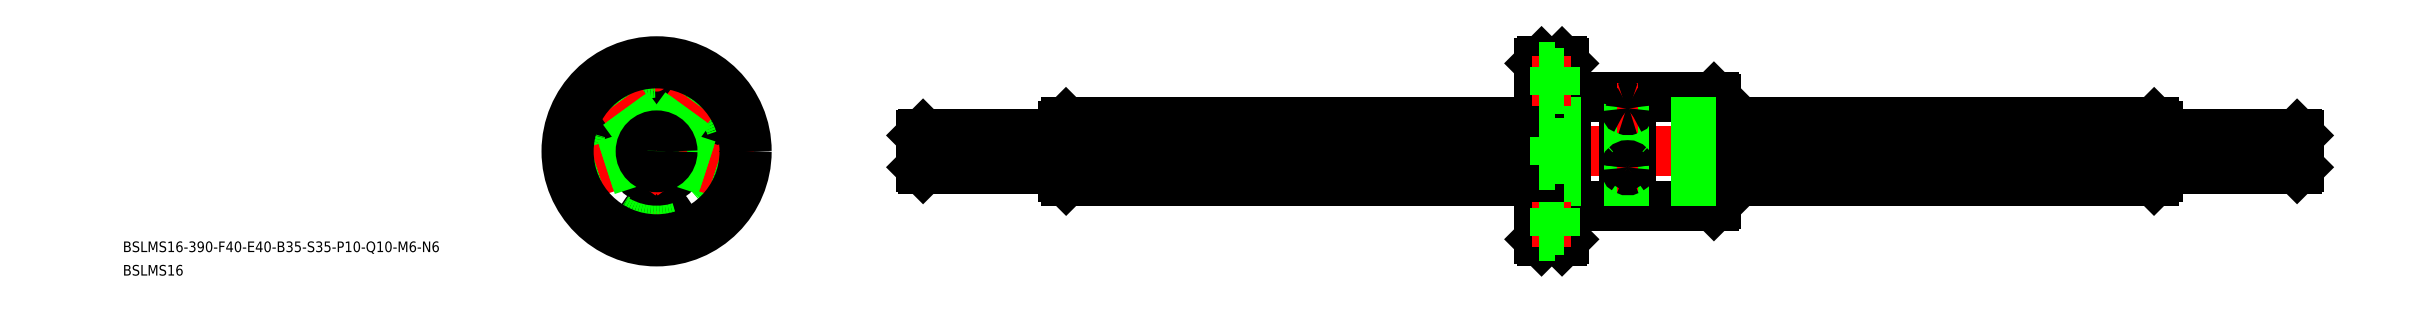
<metadata>
{"format":"dxf","ext":"dxf","renderer":"ezdxf+matplotlib","layout":"modelspace","background":"white","min_lineweight":24,"dpi":150}
</metadata>
<code>
0
SECTION
2
ENTITIES
0
LINE
8
CENTER
10
72.95
20
0
30
0
11
466.9
21
2.84e-14
31
0
0
LINE
8
0
10
250.5
20
25.5
30
0
11
250.5
21
-25.5
31
0
0
LINE
8
0
10
256.9
20
-24.9
30
0
11
256.9
21
24.9
31
0
0
LINE
8
0
10
257.5
20
15.5
30
0
11
257.5
21
-15.5
31
0
0
LINE
8
0
10
256.3
20
25.5
30
0
11
256.3
21
-25.5
31
0
0
LINE
8
CENTER
10
274.9
20
17.5
30
0
11
274.9
21
-17.5
31
0
0
LINE
8
0
10
275.9
20
15.5
30
0
11
275.9
21
-15.5
31
0
0
LINE
8
0
10
273.9
20
15.5
30
0
11
273.9
21
-15.5
31
0
0
LINE
8
0
10
299.9
20
-14.9
30
0
11
299.9
21
14.9
31
0
0
LINE
8
0
10
299.3
20
15.5
30
0
11
299.3
21
-15.5
31
0
0
LINE
8
0
10
249.9
20
24.9
30
0
11
249.9
21
-24.9
31
0
0
LINE
8
0
10
299.3
20
-15.5
30
0
11
275.9
21
-15.5
31
0
0
LINE
8
0
10
257.5
20
-15.5
30
0
11
256.9
21
-14.9
31
0
0
LINE
8
0
10
250.5
20
-25.5
30
0
11
256.3
21
-25.5
31
0
0
LINE
8
0
10
249.9
20
-24.9
30
0
11
250.5
21
-25.5
31
0
0
LINE
8
0
10
256.9
20
-24.9
30
0
11
256.3
21
-25.5
31
0
0
LINE
8
0
10
257.5
20
-15.5
30
0
11
273.9
21
-15.5
31
0
0
ARC
8
0
10
274.9
20
-16.25
30
0
40
1.25
50
36.87
51
143.1
0
LINE
8
0
10
299.3
20
-15.5
30
0
11
299.9
21
-14.9
31
0
0
LINE
8
0
10
299.3
20
15.5
30
0
11
275.9
21
15.5
31
0
0
LINE
8
0
10
257.5
20
15.5
30
0
11
256.9
21
14.9
31
0
0
LINE
8
0
10
257.5
20
15.5
30
0
11
273.9
21
15.5
31
0
0
ARC
8
0
10
274.9
20
16.25
30
0
40
1.25
50
216.9
51
323.1
0
LINE
8
0
10
256.3
20
25.5
30
0
11
250.5
21
25.5
31
0
0
LINE
8
0
10
249.9
20
24.9
30
0
11
250.5
21
25.5
31
0
0
LINE
8
0
10
256.3
20
25.5
30
0
11
256.9
21
24.9
31
0
0
LINE
8
0
10
299.9
20
14.9
30
0
11
299.3
21
15.5
31
0
0
LINE
8
0
10
424
20
8.262
30
0
11
299.9
21
8.262
31
0
0
LINE
8
0
10
423.9
20
-8.3
30
0
11
299.9
21
-8.3
31
0
0
LINE
8
0
10
299.9
20
-8.3
30
0
11
249.9
21
-8.3
31
0
0
LINE
8
0
10
299.9
20
8.262
30
0
11
249.9
21
8.262
31
0
0
LINE
8
0
10
249.9
20
-8.3
30
0
11
115.9
21
-8.3
31
0
0
LINE
8
0
10
249.9
20
8.262
30
0
11
115.9
21
8.262
31
0
0
LINE
8
CENTER
10
258.9
20
20
30
0
11
247.9
21
20
31
0
0
LINE
8
0
10
254.3
20
22.25
30
0
11
256.9
21
22.25
31
0
0
LINE
8
0
10
254.3
20
24
30
0
11
249.9
21
24
31
0
0
LINE
8
0
10
254.3
20
17.75
30
0
11
256.9
21
17.75
31
0
0
LINE
8
0
10
254.3
20
16
30
0
11
249.9
21
16
31
0
0
LINE
8
0
10
254.3
20
24
30
0
11
254.3
21
16
31
0
0
LINE
8
CENTER
10
258.9
20
-20
30
0
11
247.9
21
-20
31
0
0
LINE
8
0
10
254.3
20
-24
30
0
11
254.3
21
-16
31
0
0
LINE
8
0
10
254.3
20
-16
30
0
11
249.9
21
-16
31
0
0
LINE
8
0
10
254.3
20
-17.75
30
0
11
256.9
21
-17.75
31
0
0
LINE
8
0
10
254.3
20
-24
30
0
11
249.9
21
-24
31
0
0
LINE
8
0
10
254.3
20
-22.25
30
0
11
256.9
21
-22.25
31
0
0
INSERT
8
0
2
*U2
10
0
20
0
30
0
0
INSERT
8
0
2
*U3
10
0
20
0
30
0
0
LINE
8
0
10
423.9
20
-6.216
30
0
11
299.9
21
-6.216
31
0
0
LINE
8
0
10
423.9
20
-7.152
30
0
11
299.9
21
-7.152
31
0
0
LINE
8
0
10
423.9
20
1.796
30
0
11
299.9
21
1.796
31
0
0
LINE
8
0
10
423.9
20
3.31
30
0
11
299.9
21
3.31
31
0
0
LINE
8
0
10
299.9
20
-6.216
30
0
11
249.9
21
-6.216
31
0
0
LINE
8
0
10
299.9
20
-7.152
30
0
11
249.9
21
-7.152
31
0
0
LINE
8
0
10
299.9
20
1.796
30
0
11
249.9
21
1.796
31
0
0
LINE
8
0
10
299.9
20
3.31
30
0
11
249.9
21
3.31
31
0
0
LINE
8
0
10
249.9
20
-7.152
30
0
11
115.9
21
-7.152
31
0
0
LINE
8
0
10
249.9
20
-6.216
30
0
11
115.9
21
-6.216
31
0
0
LINE
8
0
10
249.9
20
1.796
30
0
11
115.9
21
1.796
31
0
0
LINE
8
0
10
249.9
20
3.31
30
0
11
115.9
21
3.31
31
0
0
LINE
8
0
10
114.9
20
7.3
30
0
11
114.9
21
-7.3
31
0
0
LINE
8
0
10
424.9
20
7.3
30
0
11
424.9
21
-7.3
31
0
0
LINE
8
0
10
74.95
20
4.5
30
0
11
75.45
21
5
31
0
0
LINE
8
0
10
86.95
20
3
30
0
11
74.95
21
3
31
0
0
LINE
8
0
10
89.95
20
2.458
30
0
11
74.95
21
2.458
31
0
0
LINE
8
0
10
74.95
20
-4.5
30
0
11
75.45
21
-5
31
0
0
LINE
8
0
10
86.95
20
-3
30
0
11
74.95
21
-3
31
0
0
LINE
8
0
10
89.95
20
-2.458
30
0
11
74.95
21
-2.458
31
0
0
LINE
8
0
10
74.95
20
4.5
30
0
11
74.95
21
-4.5
31
0
0
LINE
8
0
10
86.95
20
3
30
0
11
86.95
21
-3
31
0
0
LINE
8
0
10
75.45
20
5
30
0
11
75.45
21
-5
31
0
0
LINE
8
0
10
86.95
20
-3
30
0
11
87.89
21
-2.458
31
0
0
LINE
8
0
10
86.95
20
3
30
0
11
87.89
21
2.458
31
0
0
LINE
8
0
10
89.95
20
2.458
30
0
11
91.37
21
4e-16
31
0
0
LINE
8
0
10
89.95
20
2.458
30
0
11
89.95
21
-2.458
31
0
0
LINE
8
0
10
89.95
20
-2.458
30
0
11
91.37
21
4e-16
31
0
0
LINE
8
0
10
114.9
20
-5
30
0
11
75.45
21
-5
31
0
0
LINE
8
0
10
114.9
20
5
30
0
11
75.45
21
5
31
0
0
LINE
8
0
10
464.9
20
4.5
30
0
11
464.4
21
5
31
0
0
LINE
8
0
10
452.9
20
3
30
0
11
464.9
21
3
31
0
0
LINE
8
0
10
449.9
20
2.459
30
0
11
464.9
21
2.459
31
0
0
LINE
8
0
10
464.9
20
-4.5
30
0
11
464.4
21
-5
31
0
0
LINE
8
0
10
452.9
20
-3
30
0
11
464.9
21
-3
31
0
0
LINE
8
0
10
449.9
20
-2.458
30
0
11
464.9
21
-2.458
31
0
0
LINE
8
0
10
464.9
20
4.5
30
0
11
464.9
21
-4.5
31
0
0
LINE
8
0
10
452.9
20
3
30
0
11
452.9
21
-3
31
0
0
LINE
8
0
10
464.4
20
5
30
0
11
464.4
21
-5
31
0
0
LINE
8
0
10
452.9
20
-3
30
0
11
452
21
-2.458
31
0
0
LINE
8
0
10
452.9
20
3
30
0
11
452
21
2.459
31
0
0
LINE
8
0
10
449.9
20
2.459
30
0
11
448.5
21
2.84e-14
31
0
0
LINE
8
0
10
449.9
20
2.459
30
0
11
449.9
21
-2.458
31
0
0
LINE
8
0
10
449.9
20
-2.458
30
0
11
448.5
21
2.84e-14
31
0
0
LINE
8
0
10
424.9
20
-5
30
0
11
464.4
21
-5
31
0
0
LINE
8
0
10
424.9
20
5
30
0
11
464.4
21
5
31
0
0
LINE
8
0
10
114.9
20
7.3
30
0
11
115.9
21
8.262
31
0
0
LINE
8
0
10
114.9
20
-7.3
30
0
11
115.9
21
-8.3
31
0
0
LINE
8
0
10
424.9
20
7.3
30
0
11
424
21
8.262
31
0
0
LINE
8
0
10
424.9
20
-7.3
30
0
11
423.9
21
-8.3
31
0
0
LINE
8
0
10
423.9
20
-8.3
30
0
11
423.9
21
8.262
31
0
0
LINE
8
0
10
115.9
20
8.262
30
0
11
115.9
21
-8.3
31
0
0
ARC
8
CENTER
10
0
20
0
30
0
40
20
50
158.4
51
201.6
0
CIRCLE
8
0
10
0
20
0
30
0
40
25.5
0
LINE
8
CENTER
10
0
20
27.5
30
0
11
0
21
-27.5
31
0
0
LINE
8
0
10
0.75
20
-8.266
30
0
11
0.75
21
-14.98
31
0
0
LINE
8
0
10
-0.75
20
-8.266
30
0
11
-0.75
21
-14.98
31
0
0
CIRCLE
8
0
10
0
20
0
30
0
40
15.5
0
ARC
8
CENTER
10
0
20
0
30
0
40
20
50
338.4
51
21.61
0
ARC
8
CENTER
10
0
20
0
30
0
40
20
50
248.4
51
291.6
0
CIRCLE
8
0
10
0
20
-20
30
0
40
4
0
CIRCLE
8
0
10
0
20
-20
30
0
40
2.25
0
ARC
8
CENTER
10
0
20
0
30
0
40
20
50
68.39
51
111.6
0
LINE
8
CENTER
10
-27.5
20
0
30
0
11
27.5
21
0
31
0
0
CIRCLE
8
0
10
0
20
20
30
0
40
4
0
CIRCLE
8
0
10
-20
20
0
30
0
40
4
0
CIRCLE
8
0
10
-20
20
0
30
0
40
2.25
0
CIRCLE
8
0
10
0
20
20
30
0
40
2.25
0
CIRCLE
8
0
10
20
20
0
30
0
40
4
0
CIRCLE
8
0
10
20
20
0
30
0
40
2.25
0
CIRCLE
8
0
10
1.42e-14
20
0
30
0
40
14.9
0
CIRCLE
8
0
10
1.42e-14
20
0
30
0
40
15
0
ARC
8
0
10
0
20
0
30
0
40
8.3
50
95.5
51
156.5
0
ARC
8
0
10
0
20
0
30
0
40
8.3
50
167.5
51
228.5
0
ARC
8
0
10
0
20
0
30
0
40
8.3
50
239.5
51
300.5
0
ARC
8
0
10
0
20
0
30
0
40
8.3
50
311.5
51
12.5
0
ARC
8
0
10
0
20
0
30
0
40
8.3
50
23.5
51
84.5
0
CIRCLE
8
0
10
0
20
0
30
0
40
7.3
0
ARC
8
0
10
6e-16
20
9.65
30
0
40
1.6
50
240.2
51
299.8
0
ARC
8
0
10
-5.68e-14
20
9.65
30
0
40
1.6
50
240.2
51
299.8
0
LINE
8
CENTER
10
-9.796
20
3.183
30
0
11
-5.041
21
1.638
31
0
0
LINE
8
CENTER
10
9.796
20
3.183
30
0
11
5.041
21
1.638
31
0
0
LINE
8
CENTER
10
-6.054
20
-8.333
30
0
11
-3.115
21
-4.288
31
0
0
LINE
8
CENTER
10
6.054
20
-8.333
30
0
11
3.115
21
-4.288
31
0
0
ARC
8
0
10
-5.672
20
-7.807
30
0
40
1.6
50
24.18
51
83.82
0
ARC
8
0
10
-9.178
20
2.982
30
0
40
1.6
50
312.2
51
11.82
0
ARC
8
0
10
5.672
20
-7.807
30
0
40
1.6
50
96.18
51
155.8
0
ARC
8
0
10
9.178
20
2.982
30
0
40
1.6
50
168.2
51
227.8
0
LINE
8
CENTER
10
16.64
20
-5.408
30
0
11
5.992
21
-1.947
31
0
0
LINE
8
0
10
14.48
20
-3.916
30
0
11
8.093
21
-1.841
31
0
0
LINE
8
0
10
14.02
20
-5.343
30
0
11
7.63
21
-3.268
31
0
0
LINE
8
CENTER
10
-16.64
20
-5.408
30
0
11
-5.992
21
-1.947
31
0
0
LINE
8
0
10
-14.48
20
-3.916
30
0
11
-8.093
21
-1.841
31
0
0
LINE
8
0
10
-14.02
20
-5.343
30
0
11
-7.63
21
-3.268
31
0
0
LINE
8
CENTER
10
10.29
20
14.16
30
0
11
3.703
21
5.097
31
0
0
LINE
8
0
10
8.199
20
12.56
30
0
11
4.252
21
7.128
31
0
0
LINE
8
0
10
9.413
20
11.68
30
0
11
5.465
21
6.247
31
0
0
LINE
8
CENTER
10
-10.29
20
14.16
30
0
11
-3.703
21
5.097
31
0
0
LINE
8
0
10
-9.413
20
11.68
30
0
11
-5.465
21
6.247
31
0
0
LINE
8
0
10
-8.199
20
12.56
30
0
11
-4.252
21
7.128
31
0
0
CIRCLE
8
0
10
0
20
0
30
0
40
24.9
0
CIRCLE
8
0
10
0
20
0
30
0
40
2.458
0
CIRCLE
8
0
10
0
20
0
30
0
40
3
0
CIRCLE
8
0
10
0
20
0
30
0
40
4.5
0
LINE
8
0
10
254.3
20
2.25
30
0
11
256.9
21
2.25
31
0
0
LINE
8
0
10
254.3
20
4
30
0
11
249.9
21
4
31
0
0
LINE
8
0
10
254.3
20
-2.25
30
0
11
256.9
21
-2.25
31
0
0
LINE
8
0
10
254.3
20
-4
30
0
11
249.9
21
-4
31
0
0
LINE
8
0
10
254.3
20
4
30
0
11
254.3
21
-4
31
0
0
LINE
8
CENTER
10
271.9
20
12.14
30
0
11
277.9
21
12.14
31
0
0
LINE
8
CENTER
10
277.9
20
-4.635
30
0
11
271.9
21
-4.635
31
0
0
ARC
8
0
10
274.6
20
12.12
30
0
40
0.3917
50
120.2
51
177.1
0
ARC
8
0
10
274.6
20
12.14
30
0
40
0.397
50
180.6
51
247.6
0
ARC
8
0
10
275.3
20
12.12
30
0
40
0.3917
50
2.907
51
59.79
0
ARC
8
0
10
275.3
20
12.14
30
0
40
0.397
50
292.4
51
359.4
0
ARC
8
0
10
274.9
20
11.06
30
0
40
1.497
50
68.2
51
111.8
0
ARC
8
0
10
274.9
20
13.09
30
0
40
1.411
50
249.1
51
290.9
0
ARC
8
0
10
274.9
20
-4.666
30
0
40
0.7074
50
130.6
51
177.5
0
ARC
8
0
10
274.9
20
-4.633
30
0
40
0.7138
50
180.2
51
239.6
0
ARC
8
0
10
275
20
-4.633
30
0
40
0.7138
50
300.4
51
359.8
0
ARC
8
0
10
274.9
20
-4.455
30
0
40
0.888
50
243.4
51
296.6
0
ARC
8
0
10
275
20
-4.666
30
0
40
0.7074
50
2.493
51
49.44
0
ARC
8
0
10
274.9
20
-4.619
30
0
40
0.7023
50
44.23
51
135.8
0
ENDSEC
0
EOF

</code>
